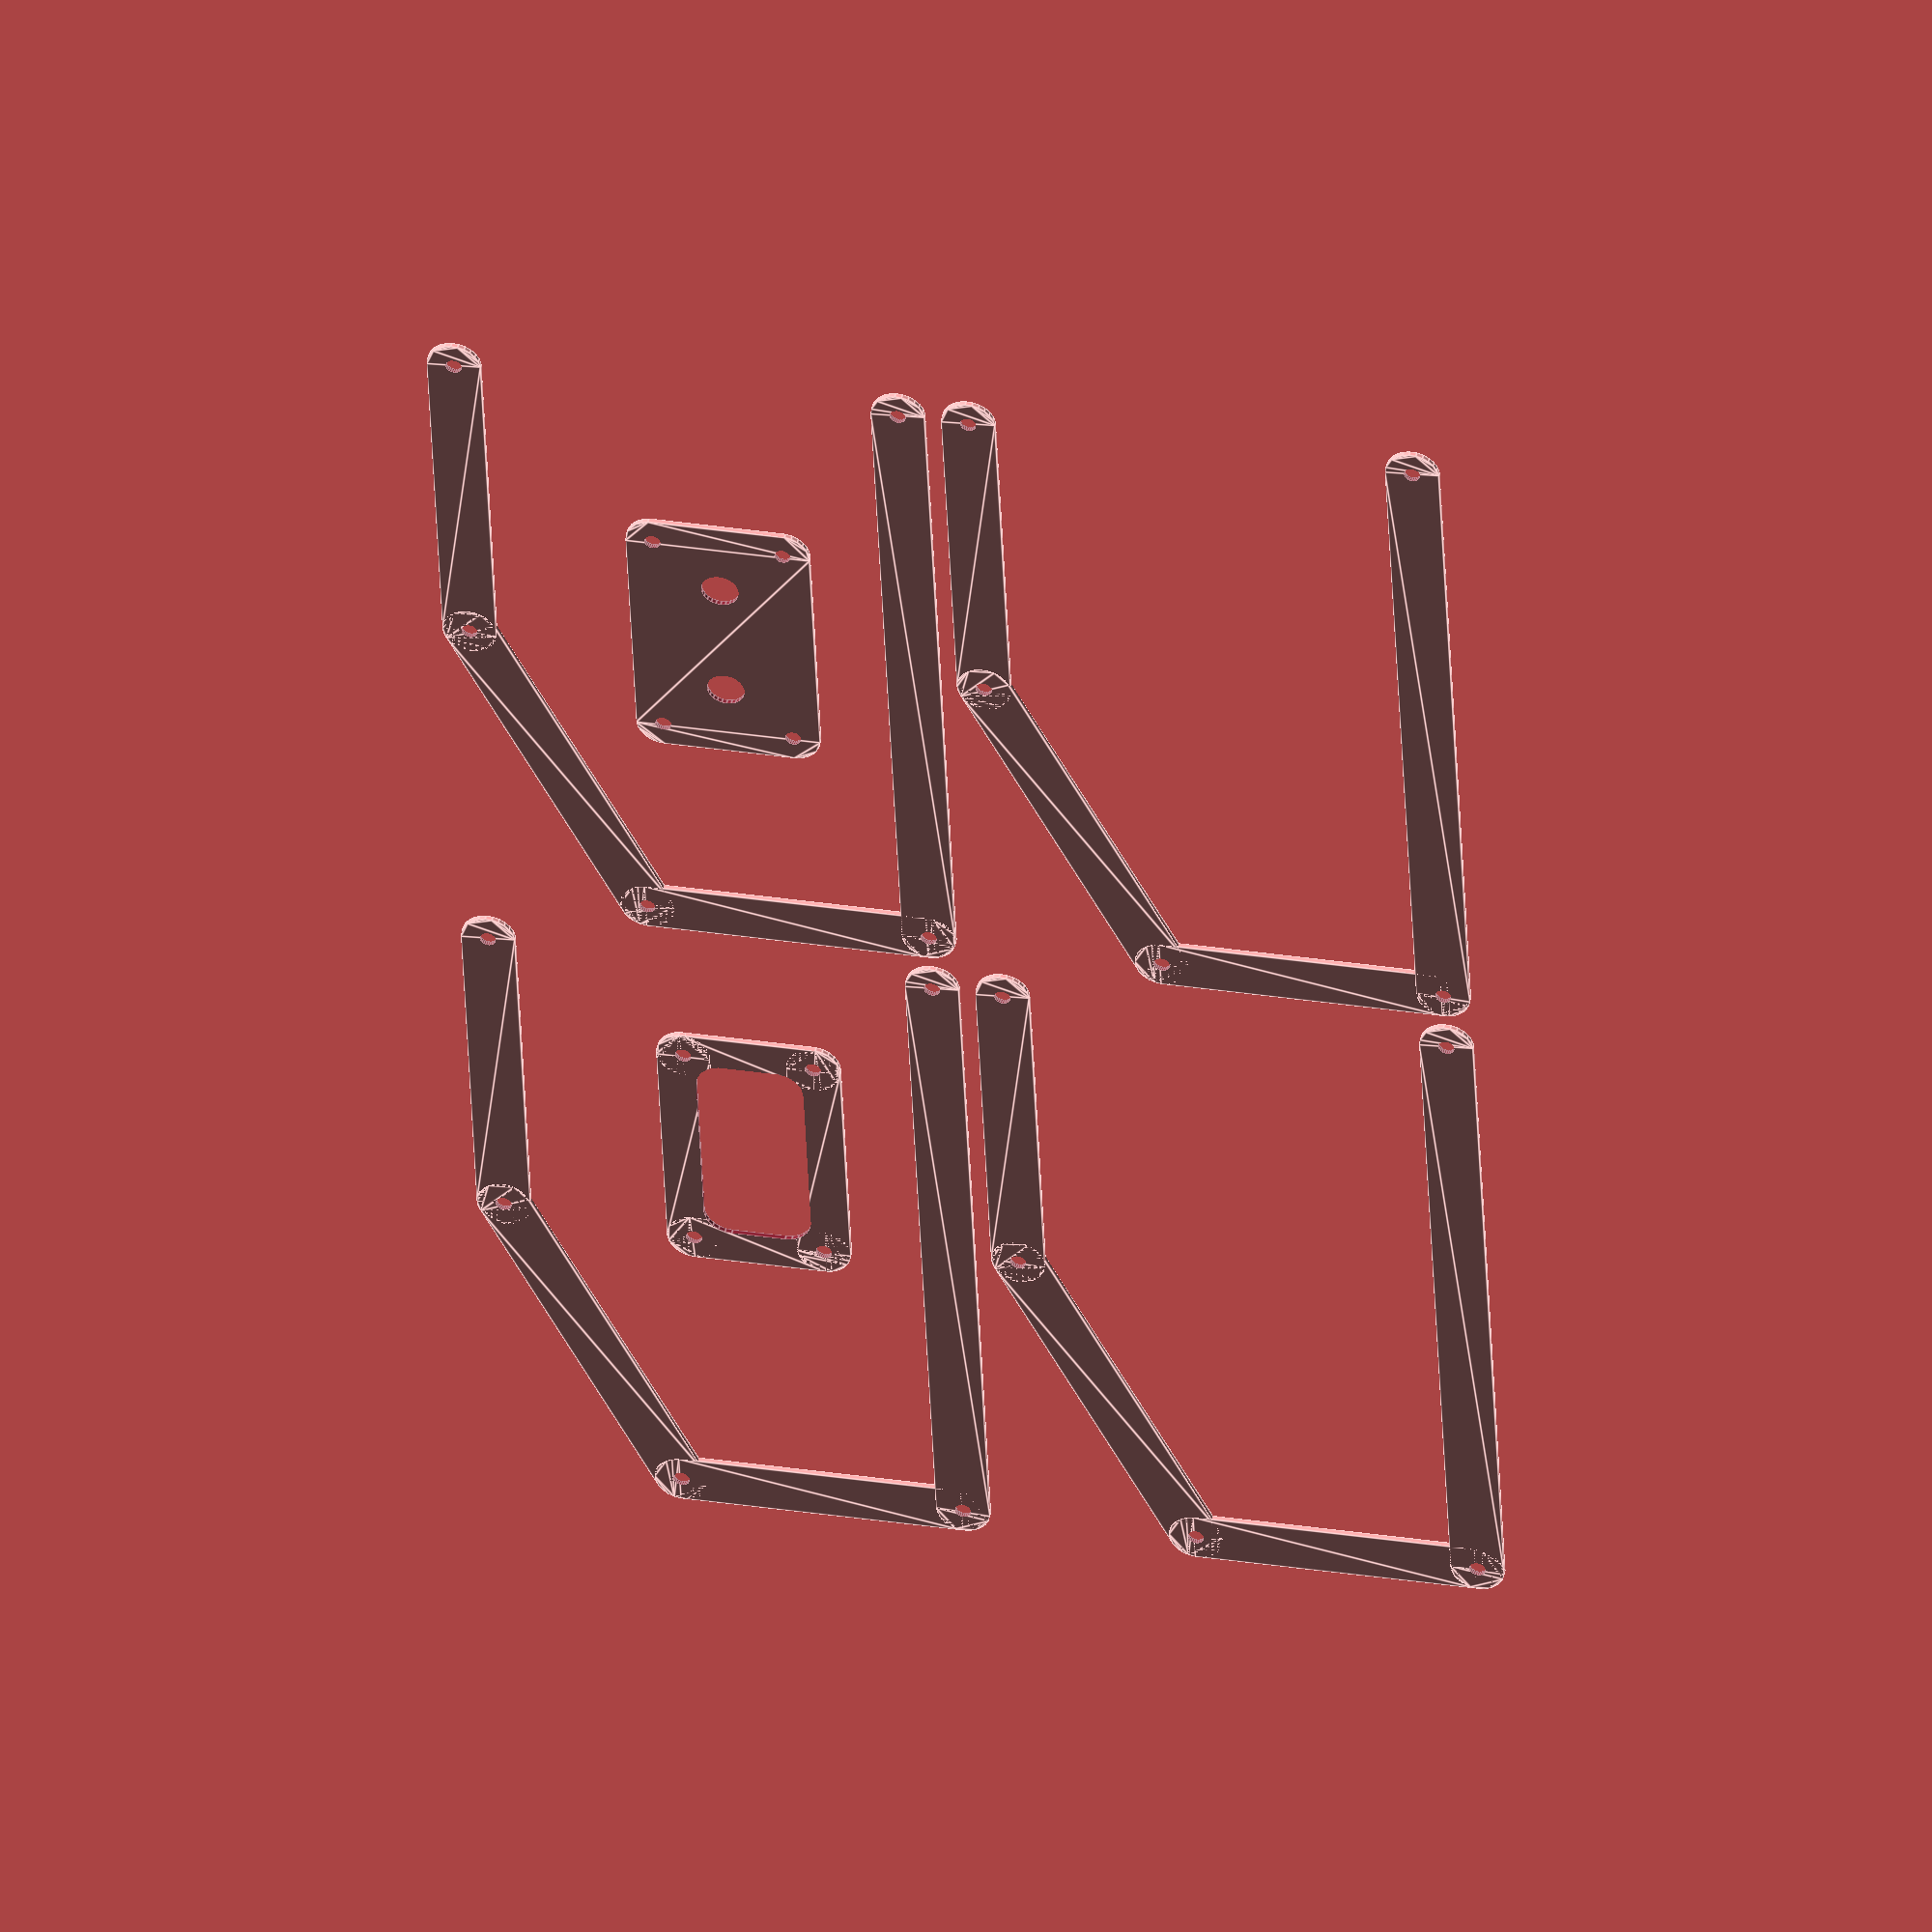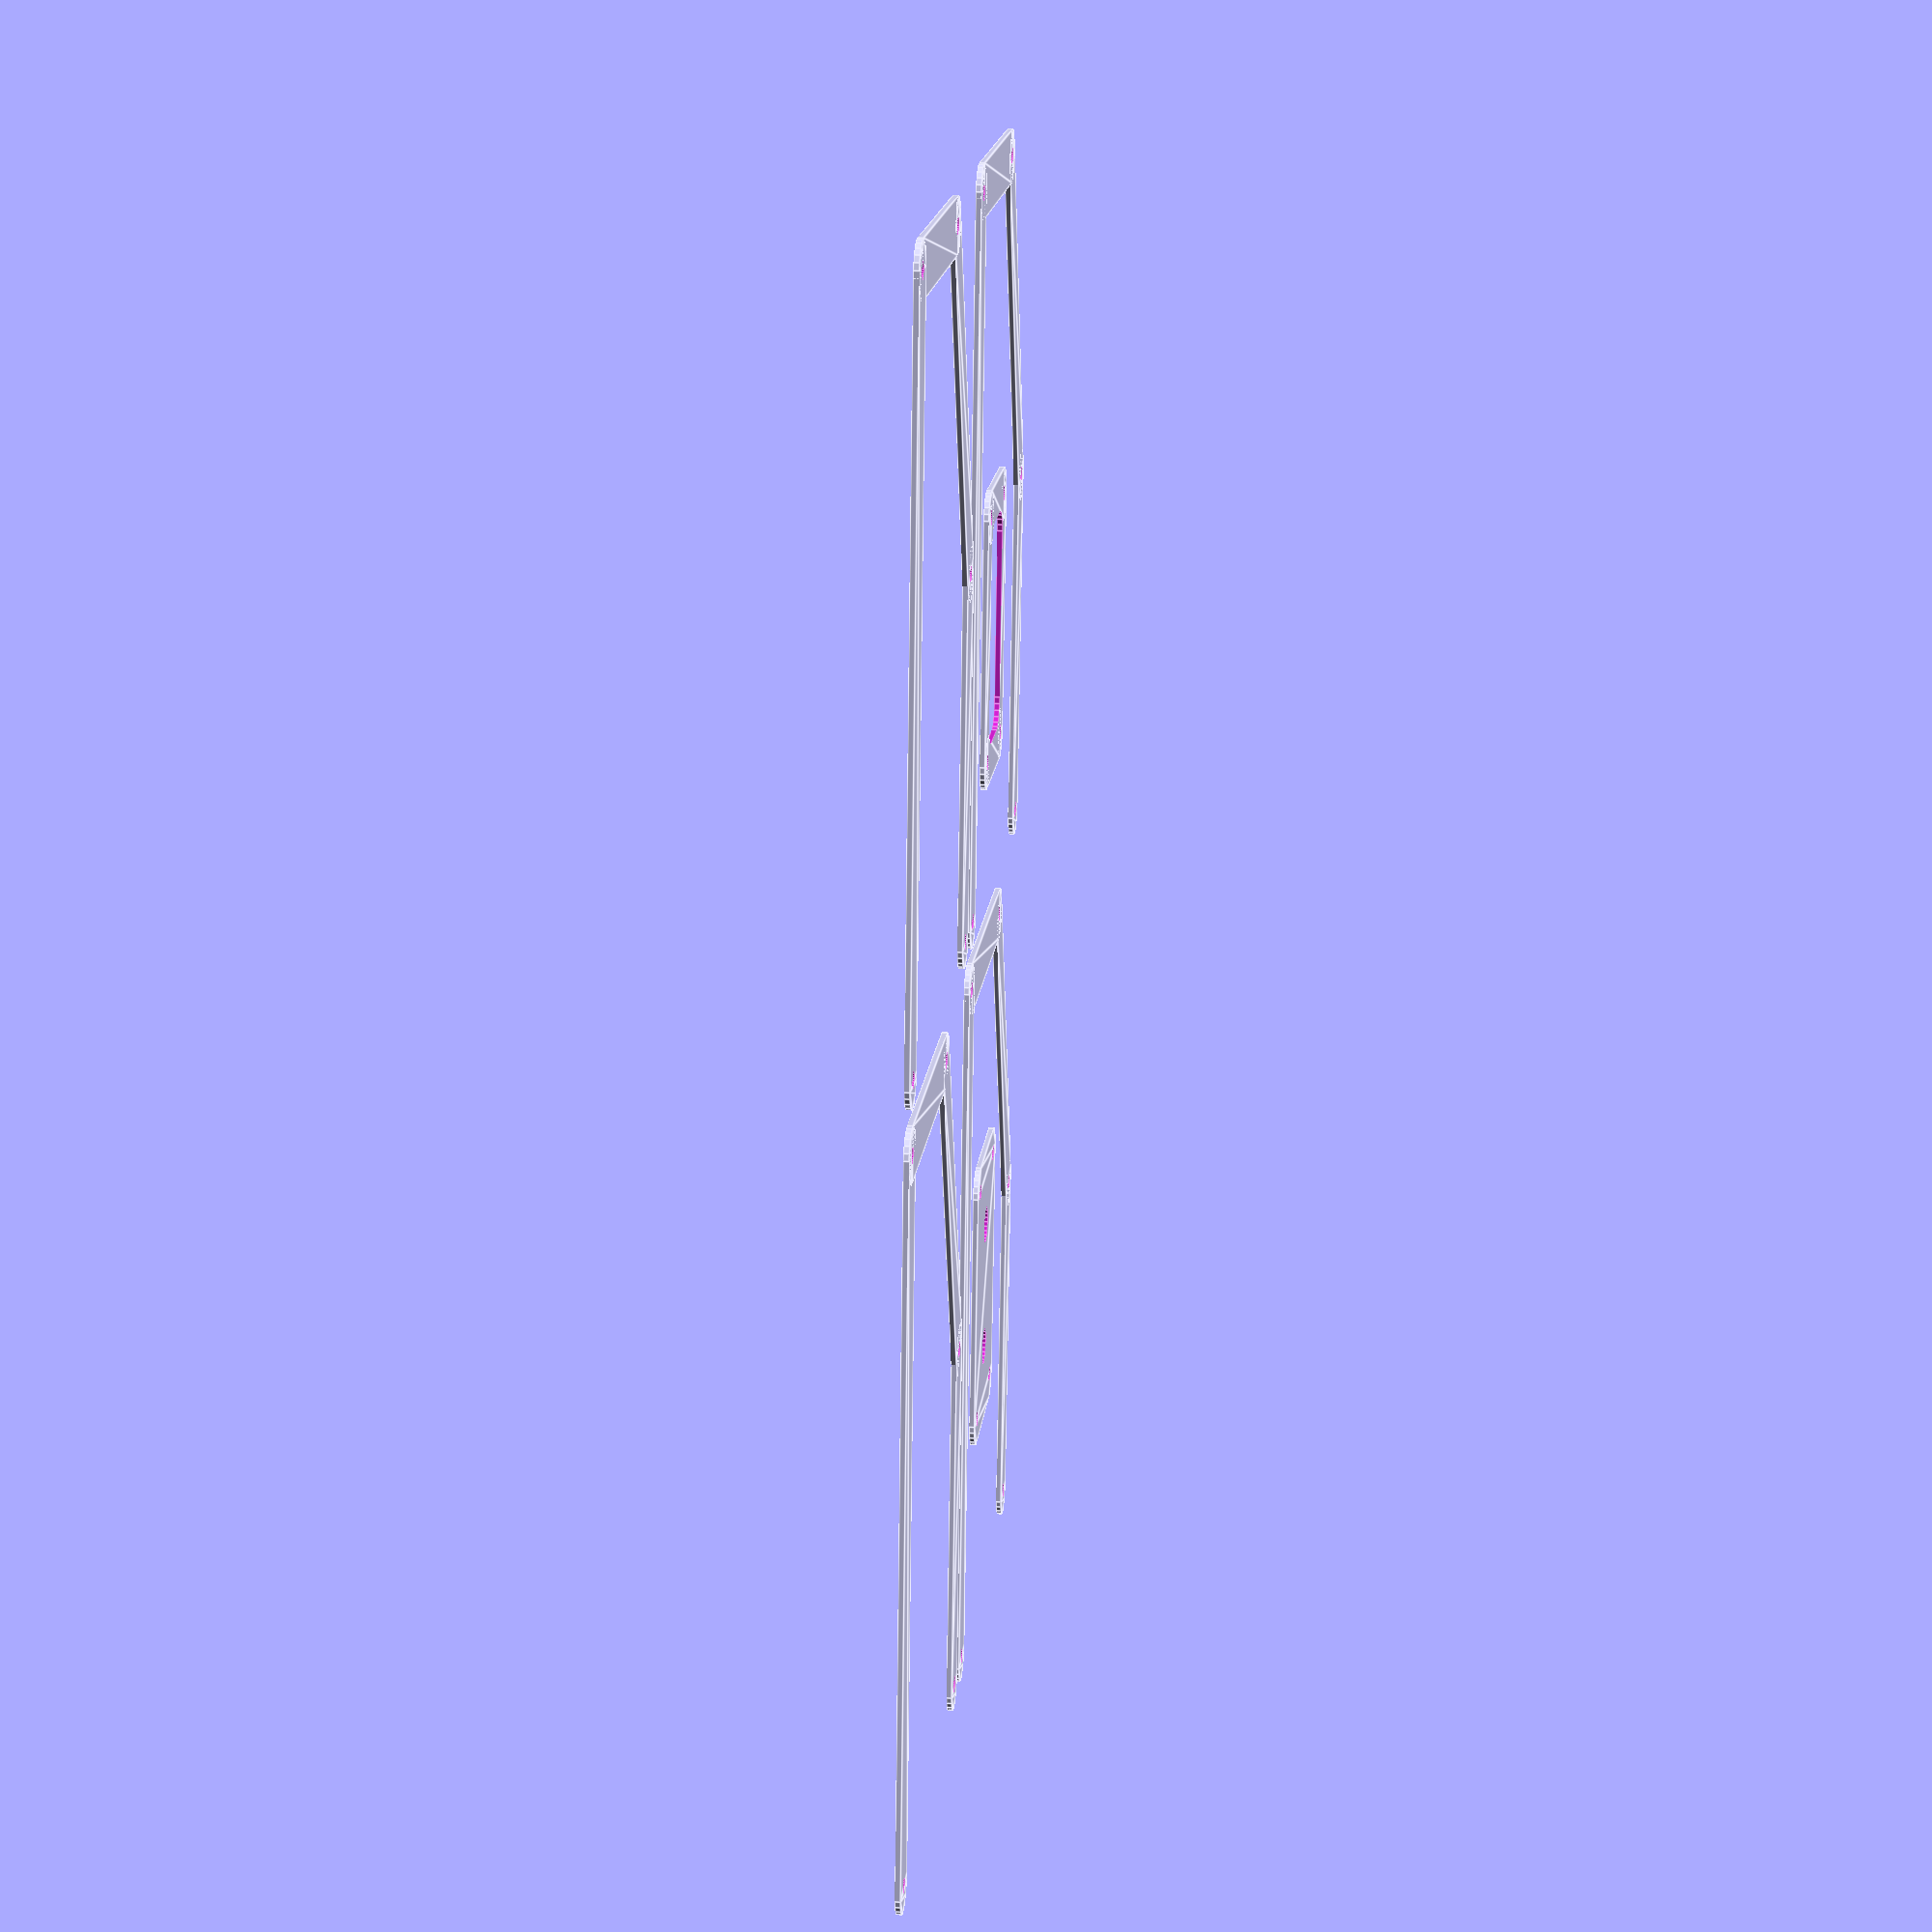
<openscad>
// LICENSE: CC0
//

// units are in mm
//

FN=25;

screw_r = 3/2;

encoder_hole_diam = 7;

corner_r = 5;

// 31 19
encoder_dist = 25;

encoder_plate_corner_r = corner_r;
encoder_plate_width = 56;
encoder_plate_height = 34;

encoder_plate_upper_width = encoder_plate_width - 4*encoder_plate_corner_r;
encoder_plate_upper_height = encoder_plate_height - 4*encoder_plate_corner_r;

body_corner_r = corner_r;
body_w0 = 92;
body_w1 = 62;
body_h = 142;
body_h_mid = 67;

access_w = 30;
access_h = 28;



rpi_screw_r = 2.5/2;  
rpi_screw_w = 23.25;
rpi_screw_h = 58;
  
strap_screw_len = rpi_screw_h/2;
strap_r = screw_r + 4;

strap1_screw_len = 16;
strap1_r = screw_r + 4;


module rpi_cable_strap() {
  
  difference() {
    hull() {
      circle(strap_r, $fn=FN);
      translate([0, strap_screw_len]) circle(strap_r, $fn=FN);
    }
    circle(screw_r, $fn=FN);
    translate([0, strap_screw_len]) circle(screw_r, $fn=FN);
  }
  
}

module rpi_cable_strap1() {
  difference() {
    hull() {
      circle(strap_r, $fn=FN);
      translate([0, strap1_screw_len]) circle(strap1_r, $fn=FN);
    }
    circle(screw_r, $fn=FN);
    translate([0, strap1_screw_len]) circle(screw_r, $fn=FN);
  }

}

module body_wall_access_plate() {
  r = body_corner_r;
  w0 = body_w0 - 2*r;
  w1 = body_w1 - 2*r;
  h = body_h - 2*r;
  hmid = body_h_mid;
  
  in0 = 2*r;
  inh = h-2*r;
  inw0 = w0-2*r;
  inw1 = w1- r;  //??
  inhmid = hmid-2*r;
  
  aw = access_w - 2*r;
  ah = access_h - 2*r;
  x_access = w0/2;

  difference() {
    union() {
        
      hull() {
        translate([  0, h]) circle(r, $fn=FN);
        translate([  x_access-aw, h]) circle(r, $fn=FN);
      }
      hull() {
        translate([  x_access-aw, h]) circle(r, $fn=FN);
        translate([  x_access-aw, h-ah]) circle(r, $fn=FN);
      }
      hull() {
        translate([  x_access-aw, h-ah]) circle(r, $fn=FN);
        translate([ x_access+aw, h-ah]) circle(r, $fn=FN);
      }
      hull() {
        translate([ x_access+aw, h-ah]) circle(r, $fn=FN);
        translate([ x_access+aw, h]) circle(r, $fn=FN);
      }
      hull() {
        translate([ x_access+aw, h]) circle(r, $fn=FN);
        translate([ w0, h]) circle(r, $fn=FN);
      }
      
      
      hull() {
        translate([ w0, h]) circle(r, $fn=FN);
        translate([ w0, h-hmid]) circle(r, $fn=FN);
      }
      hull() {
        translate([ w0, h-hmid]) circle(r, $fn=FN);
        translate([ w1, 0]) circle(r, $fn=FN);
      }
      hull() {
        translate([ w1, 0]) circle(r, $fn=FN);
        translate([  0, 0]) circle(r, $fn=FN);
      }
      hull() {
        translate([  0, 0]) circle(r, $fn=FN);
        translate([  0, h]) circle(r, $fn=FN);
      }
    }

    translate([0, h]) circle(screw_r, $fn=FN);
    translate([w0, h]) circle(screw_r, $fn=FN);
    translate([w0, h-hmid]) circle(screw_r, $fn=FN);
    translate([w1, 0]) circle(screw_r, $fn=FN);
    translate([0,0]) circle(screw_r, $fn=FN);
  } 
}


module body_wall_plate() {
    
  r = body_corner_r;
  w0 = body_w0 - 2*r;
  w1 = body_w1 - 2*r;
  h = body_h - 2*r;
  hmid = body_h_mid;
  
  in0 = 2*r;
  inh = h-2*r;
  inw0 = w0-2*r;
  inw1 = w1- r;  //??
  inhmid = hmid-2*r;
  
  difference() {
    
    union() {

      hull() {
        translate([ w0, h]) circle(r, $fn=FN);
        translate([ w0, h-hmid]) circle(r, $fn=FN);
      }
      hull() {
        translate([ w0, h-hmid]) circle(r, $fn=FN);
        translate([ w1, 0]) circle(r, $fn=FN);
      }
      hull() {
        translate([ w1, 0]) circle(r, $fn=FN);
        translate([  0, 0]) circle(r, $fn=FN);
      }
      hull() {
        translate([  0, 0]) circle(r, $fn=FN);
        translate([  0, h]) circle(r, $fn=FN);
      }
    }
    
    // joining screws
    
    translate([0, h]) circle(screw_r, $fn=FN);
    translate([w0, h]) circle(screw_r, $fn=FN);
    translate([w0, h-hmid]) circle(screw_r, $fn=FN);
    translate([w1, 0]) circle(screw_r, $fn=FN);
    translate([0,0]) circle(screw_r, $fn=FN);
  }
}


module _encoder_hole_lip() {
  r = encoder_plate_corner_r;
  w = encoder_plate_width - 2*r;
  h = encoder_plate_height - 2*r;
  
  hole_x = w/2;
  hole_y = h/2;
  
  wlip = w - 2*sqrt(2)*r;
  hlip = h - 2*sqrt(2)*r;

  hull() {
    translate([-wlip/2, hlip/2]) circle(r, $fn=FN);
    translate([ wlip/2, hlip/2]) circle(r, $fn=FN);
    translate([ wlip/2,-hlip/2]) circle(r, $fn=FN);
    translate([-wlip/2,-hlip/2]) circle(r, $fn=FN);
  }

}

module body_top_plate() {
   
  r = body_corner_r;
  w0 = body_w0 - 2*r;
  w1 = body_w1 - 2*r;
  h = body_h - 2*r;
  hmid = body_h_mid;

  enc_r = encoder_plate_corner_r;
  enc_w = encoder_plate_width - 2*enc_r;
  enc_h = encoder_plate_height - 2*enc_r;
  
  lip_cx = w1/2 + 8;
  lip_cy = (h-hmid)/2 + 10;
  
  hole_x = enc_w/2;
  hole_y = enc_h/2;

  strap_cx = w0/2 + 20;
  strap_cy = h - 16;

  difference() {
    hull() {
      translate([  0, h]) circle(r, $fn=FN);
      translate([ w0, h]) circle(r, $fn=FN);
      translate([ w0, h-hmid]) circle(r, $fn=FN);
      translate([ w1, 0]) circle(r, $fn=FN);
      translate([  0, 0]) circle(r, $fn=FN);
      
    }

    // housing plate screw fastners
    //
    translate([0, h]) circle(screw_r, $fn=FN);
    translate([w0, h]) circle(screw_r, $fn=FN);
    translate([w0, h-hmid]) circle(screw_r, $fn=FN);
    translate([w1, 0]) circle(screw_r, $fn=FN);
    translate([0,0]) circle(screw_r, $fn=FN);

    // encoder lip
    //
    translate([lip_cx, lip_cy]) rotate(90, [0,0,1])
    for (i=[0:0]) {
      _encoder_hole_lip();
      translate([-hole_x, hole_y]) circle(screw_r, $fn=FN);
      translate([ hole_x, hole_y]) circle(screw_r, $fn=FN);
      translate([ hole_x,-hole_y]) circle(screw_r, $fn=FN);
      translate([-hole_x,-hole_y]) circle(screw_r, $fn=FN);
    }

    // strap screws
    //
    translate([strap_cx - strap1_screw_len/2, strap_cy]) circle(screw_r, $fn=FN);
    translate([strap_cx + strap1_screw_len/2, strap_cy]) circle(screw_r, $fn=FN);

  }
}

module body_bottom_plate() {
  
  r = body_corner_r;
  w0 = body_w0 - 2*r;
  w1 = body_w1 - 2*r;
  h = body_h - 2*r;
  hmid = body_h_mid;

  
  rpi_cx = w0/2;
  rpi_cy = h - hmid + rpi_screw_w;

  
  difference() {
    hull() {
      translate([  0, h]) circle(r, $fn=FN);
      translate([ w0, h]) circle(r, $fn=FN);
      translate([ w0, h-hmid]) circle(r, $fn=FN);
      translate([ w1, 0]) circle(r, $fn=FN);
      translate([  0, 0]) circle(r, $fn=FN);
      
    }
    
    // housing screws
    //
    translate([0, h]) circle(screw_r, $fn=FN);
    translate([w0, h]) circle(screw_r, $fn=FN);
    translate([w0, h-hmid]) circle(screw_r, $fn=FN);
    translate([w1, 0]) circle(screw_r, $fn=FN);
    translate([0,0]) circle(screw_r, $fn=FN);
    
    
    // rpi screws
    //
    //translate([rpi_cx+12, rpi_cy+2]) rotate(90, [0,0,1])
    translate([rpi_cx, rpi_cy])
    for (i=[0:0]) {

      translate([-rpi_screw_h/2, rpi_screw_w/2]) circle(rpi_screw_r, $fn=FN);
      translate([ rpi_screw_h/2, rpi_screw_w/2]) circle(rpi_screw_r, $fn=FN);
      translate([ rpi_screw_h/2,-rpi_screw_w/2]) circle(rpi_screw_r, $fn=FN);
      translate([-rpi_screw_h/2,-rpi_screw_w/2]) circle(rpi_screw_r, $fn=FN);
    //}
    
    // strap screws
    //translate([rpi_cx, rpi_cy])
    //for (i=[0:0]) {
      translate([-rpi_screw_h/2,rpi_screw_w/2 + 18]) circle(screw_r, $fn=FN);
      translate([-rpi_screw_h/2 + strap_screw_len,rpi_screw_w/2 + 18]) circle(screw_r, $fn=FN);
    }
    
  }
}

module encoder_spacer() {
  r = encoder_plate_corner_r;
  w = encoder_plate_width - 2*r;
  h = encoder_plate_height - 2*r;
  
  hole_x = w/2;
  hole_y = h/2;
  
  wlip = w - 2*sqrt(2)*r;
  hlip = h - 2*sqrt(2)*r;

  difference() {
    union() {
      hull() {
        translate([-w/2, h/2]) circle(r, $fn=FN);
        translate([ w/2, h/2]) circle(r, $fn=FN);
      }
      hull() {
        translate([ w/2, h/2]) circle(r, $fn=FN);
        translate([ w/2,-h/2]) circle(r, $fn=FN);
      }
      hull() {
        translate([ w/2,-h/2]) circle(r, $fn=FN);
        translate([-w/2,-h/2]) circle(r, $fn=FN);
      }
      hull() {
        translate([-w/2,-h/2]) circle(r, $fn=FN);
        translate([-w/2, h/2]) circle(r, $fn=FN);
      }
    }
    
    _encoder_hole_lip();

    translate([-hole_x, hole_y]) circle(screw_r, $fn=FN);
    translate([ hole_x, hole_y]) circle(screw_r, $fn=FN);
    translate([ hole_x,-hole_y]) circle(screw_r, $fn=FN);
    translate([-hole_x,-hole_y]) circle(screw_r, $fn=FN);
  }
}

module encoder_plate() {
  
  r = encoder_plate_corner_r;
  w = encoder_plate_width - 2*r;
  h = encoder_plate_height - 2*r;
  
  hole_x = w/2;
  hole_y = h/2;
  
  wlip = w - 2*sqrt(2)*r;
  hlip = h - 2*sqrt(2)*r;

  difference () {
    hull() {
      translate([-w/2, h/2]) circle(r, $fn=FN);
      translate([ w/2, h/2]) circle(r, $fn=FN);
      translate([ w/2,-h/2]) circle(r, $fn=FN);
      translate([-w/2,-h/2]) circle(r, $fn=FN);
    }
    
    translate([-encoder_dist/2, 0]) circle(encoder_hole_diam/2, $fn=FN);
    translate([ encoder_dist/2, 0]) circle(encoder_hole_diam/2, $fn=FN);
    
    translate([-hole_x, hole_y]) circle(screw_r, $fn=FN);
    translate([ hole_x, hole_y]) circle(screw_r, $fn=FN);
    translate([ hole_x,-hole_y]) circle(screw_r, $fn=FN);
    translate([-hole_x,-hole_y]) circle(screw_r, $fn=FN);
    
    //_encoder_hole_lip();
  }
}

module pack_for_cut_a() {
  translate([140,0]) rotate(90, [0,0,1]) body_bottom_plate();
//  translate([140,0]) rotate(90, [0,0,1]) body_wall_plate();
  translate([285,0]) rotate(90, [0,0,1]) body_top_plate();
  translate([140,95]) rotate(90, [0,0,1]) body_wall_plate();
  //translate([285,95]) rotate(90, [0,0,1]) body_wall_plate();
  translate([285,95]) rotate(90, [0,0,1]) body_wall_plate();
//  translate([305,0]) body_wall_access_plate();
  translate([30, 130]) rotate(90, [0,0,1]) encoder_plate();
  translate([70, 130]) rotate(90, [0,0,1]) encoder_spacer();
  translate([165, 130]) rpi_cable_strap();
  translate([178, 130]) rpi_cable_strap();
  translate([190, 130]) rpi_cable_strap();
  translate([205, 130]) rpi_cable_strap();
  
  translate([218, 130]) rpi_cable_strap1();
  translate([230, 130]) rpi_cable_strap1();
  translate([245, 130]) rpi_cable_strap1();
}

module pack_for_cut_b() {
  translate([140,0]) rotate(90, [0,0,1]) body_wall_plate();
  translate([285,0]) rotate(90, [0,0,1]) body_wall_plate();
  translate([140,95]) rotate(90, [0,0,1]) body_wall_plate();
  translate([285,95]) rotate(90, [0,0,1]) body_wall_plate();
  translate([70, 130]) encoder_plate();
  translate([200,130]) encoder_spacer();
}

module pack_for_cut_u() {
  translate([140,0]) rotate(90, [0,0,1]) body_bottom_plate();
//  translate([285,0]) rotate(90, [0,0,1]) body_wall_plate();
//  translate([140,95]) rotate(90, [0,0,1]) body_wall_plate();
//  translate([285,95]) rotate(90, [0,0,1]) body_wall_access_plate();
//  translate([70, 130]) encoder_plate();
}

//pack_for_cut_a();
pack_for_cut_b();
//pack_for_cut_u();

//body_wall_access_plate();

/*
module __debug() {
  encoder_plate();
  translate([40,-60]) body_bottom_plate();
  translate([160, -60]) body_top_plate();
  translate([0, 100]) body_wall_plate();
  translate([100,100]) body_wall_access_plate();
}
*/
</openscad>
<views>
elev=135.1 azim=272.5 roll=348.4 proj=o view=edges
elev=155.7 azim=82.1 roll=84.0 proj=p view=edges
</views>
